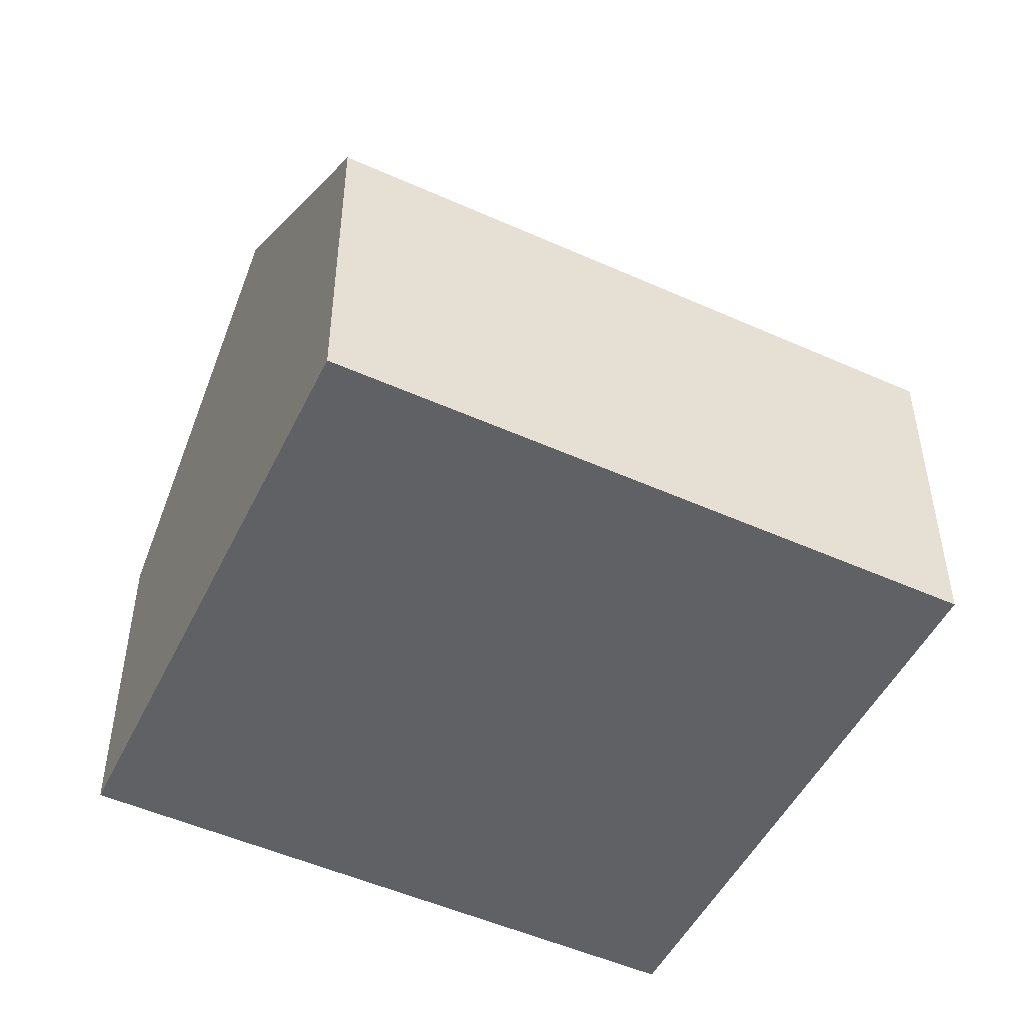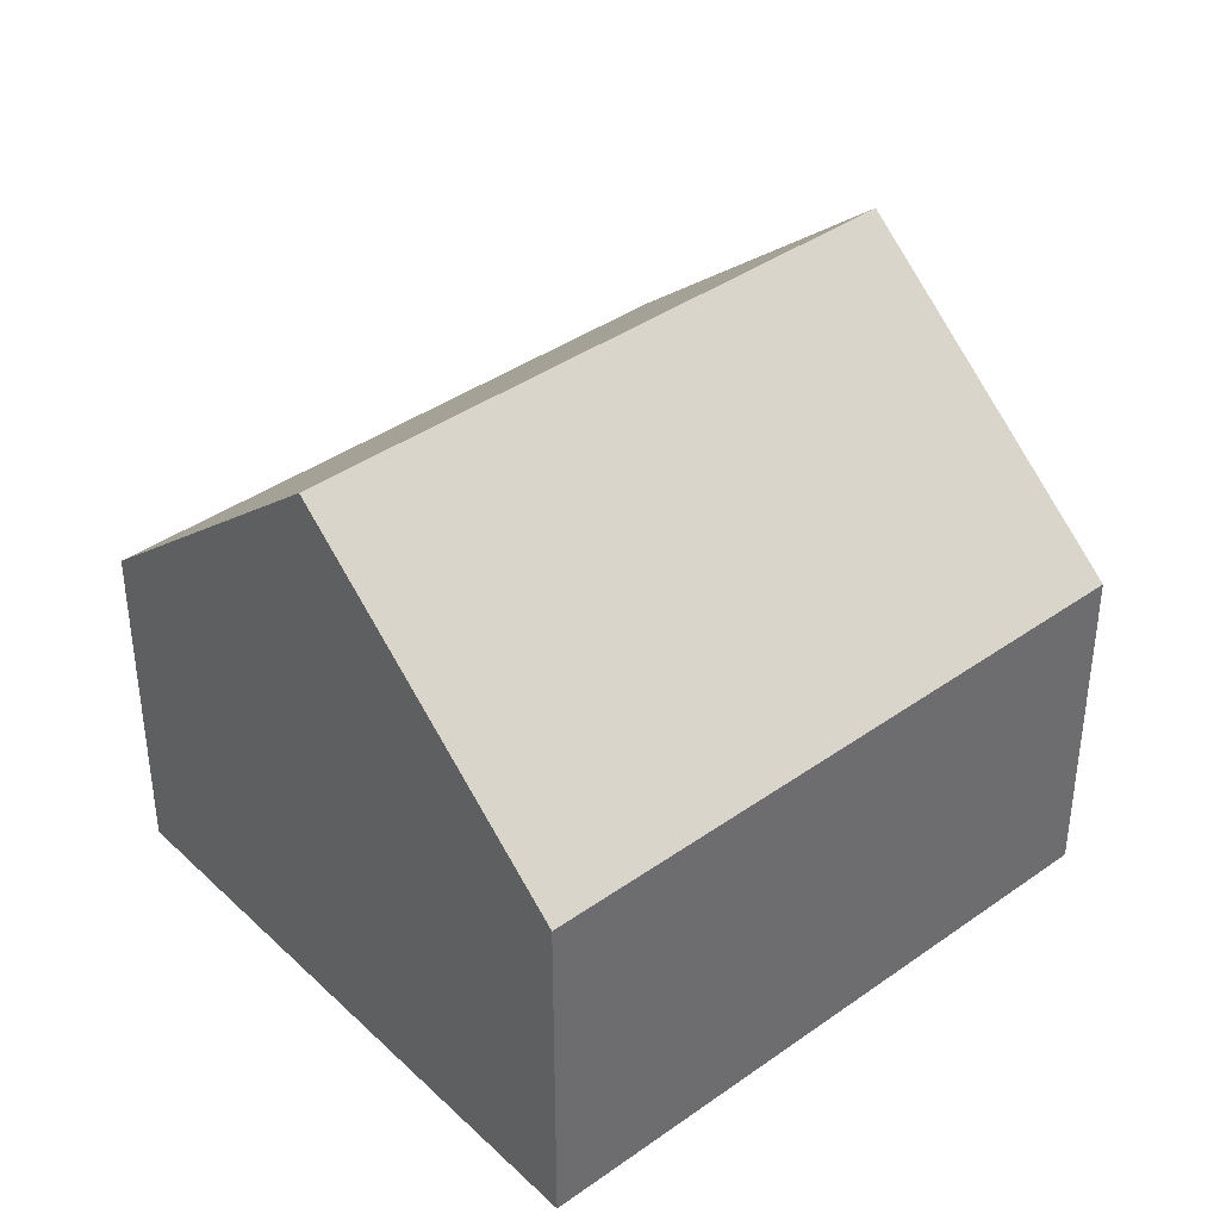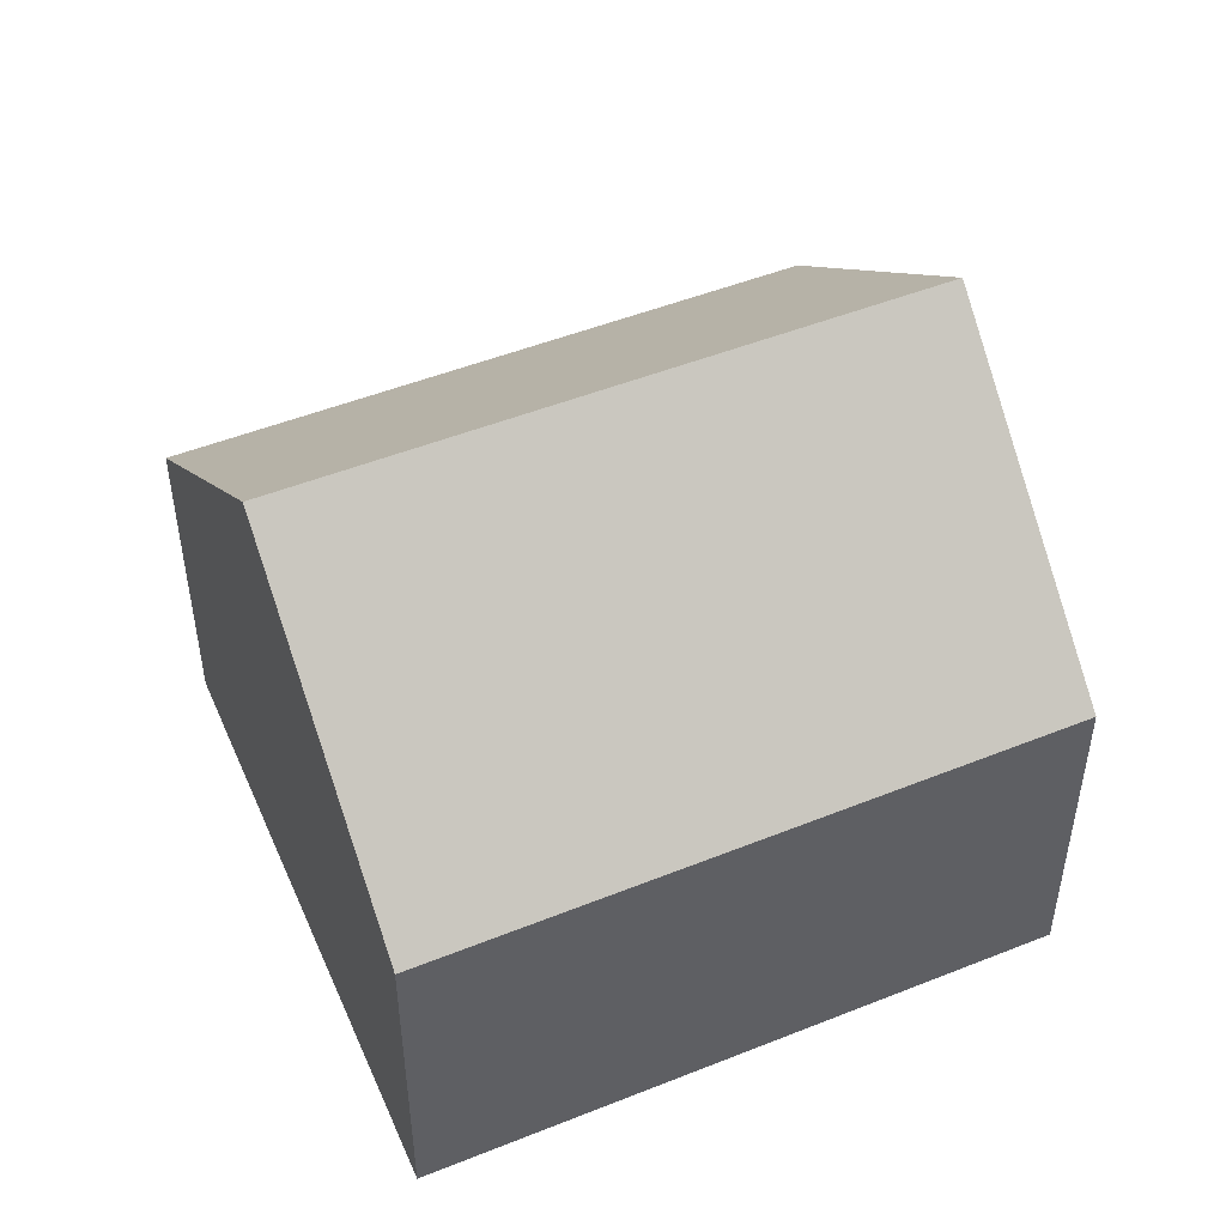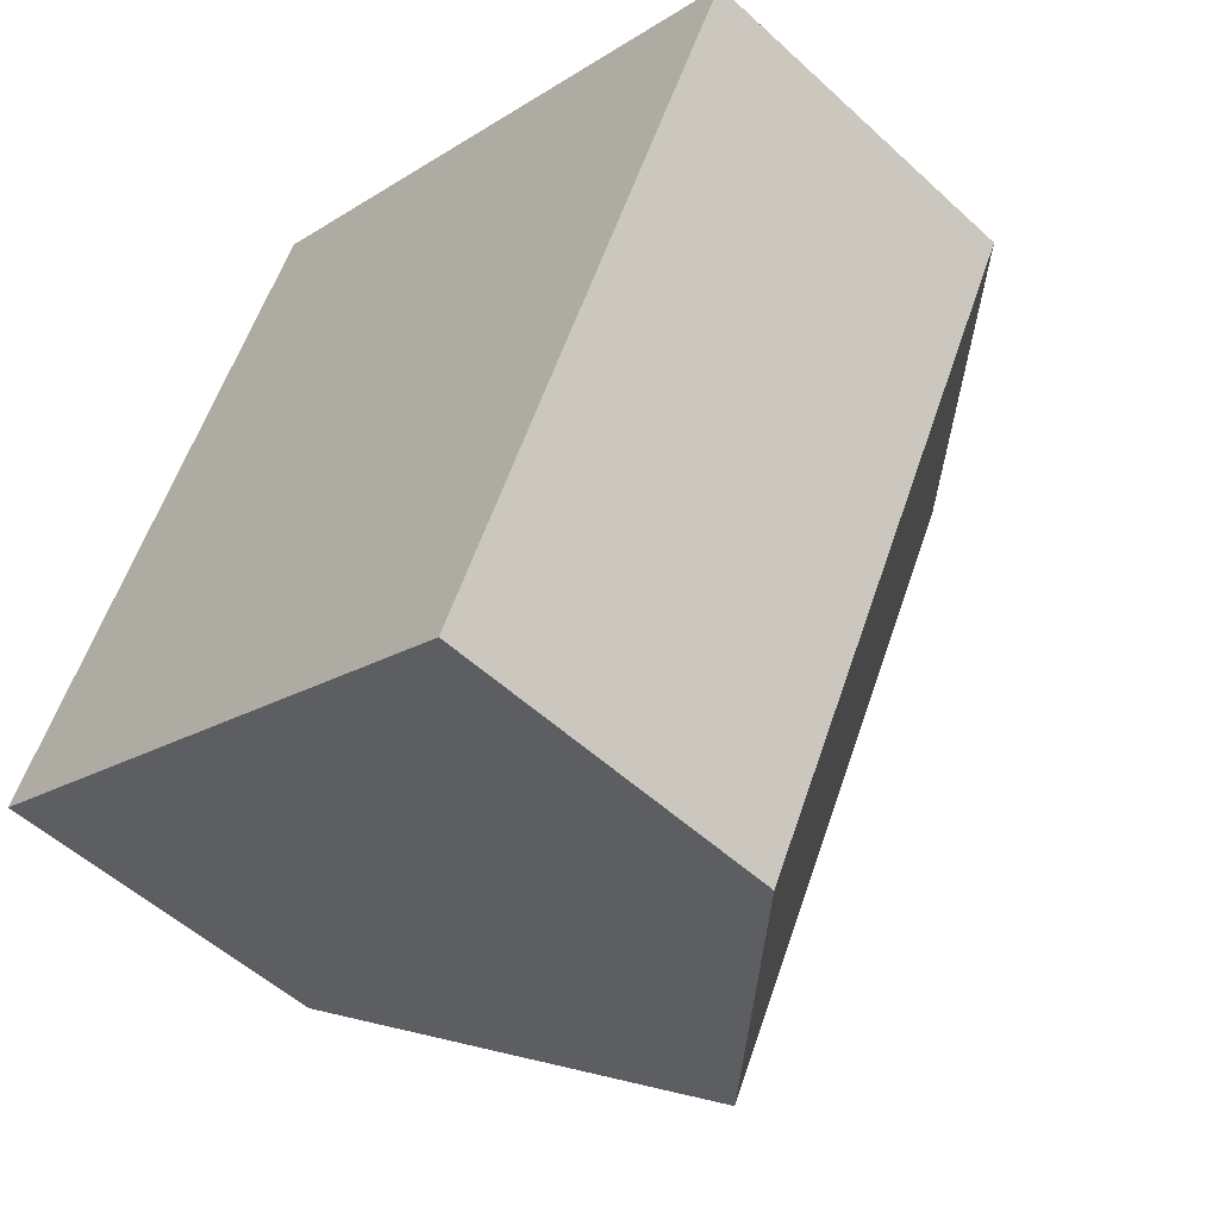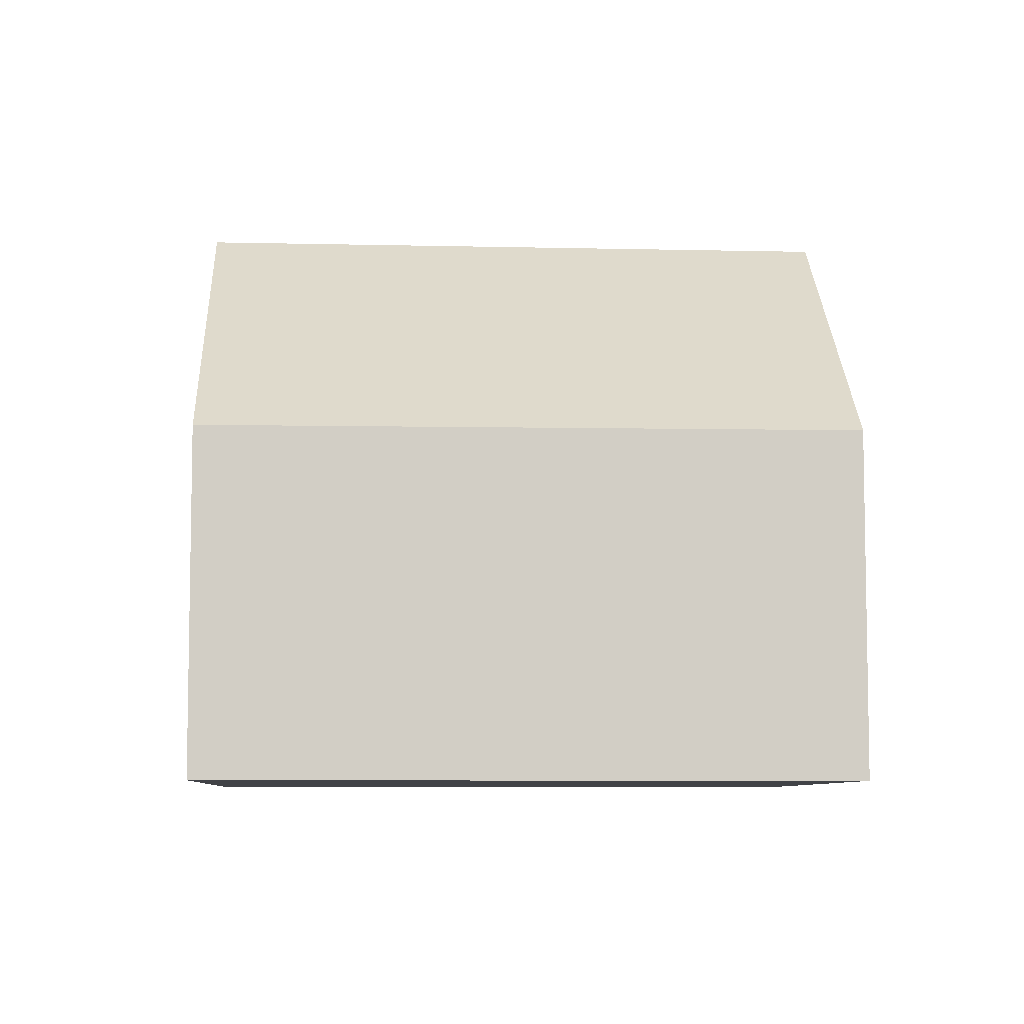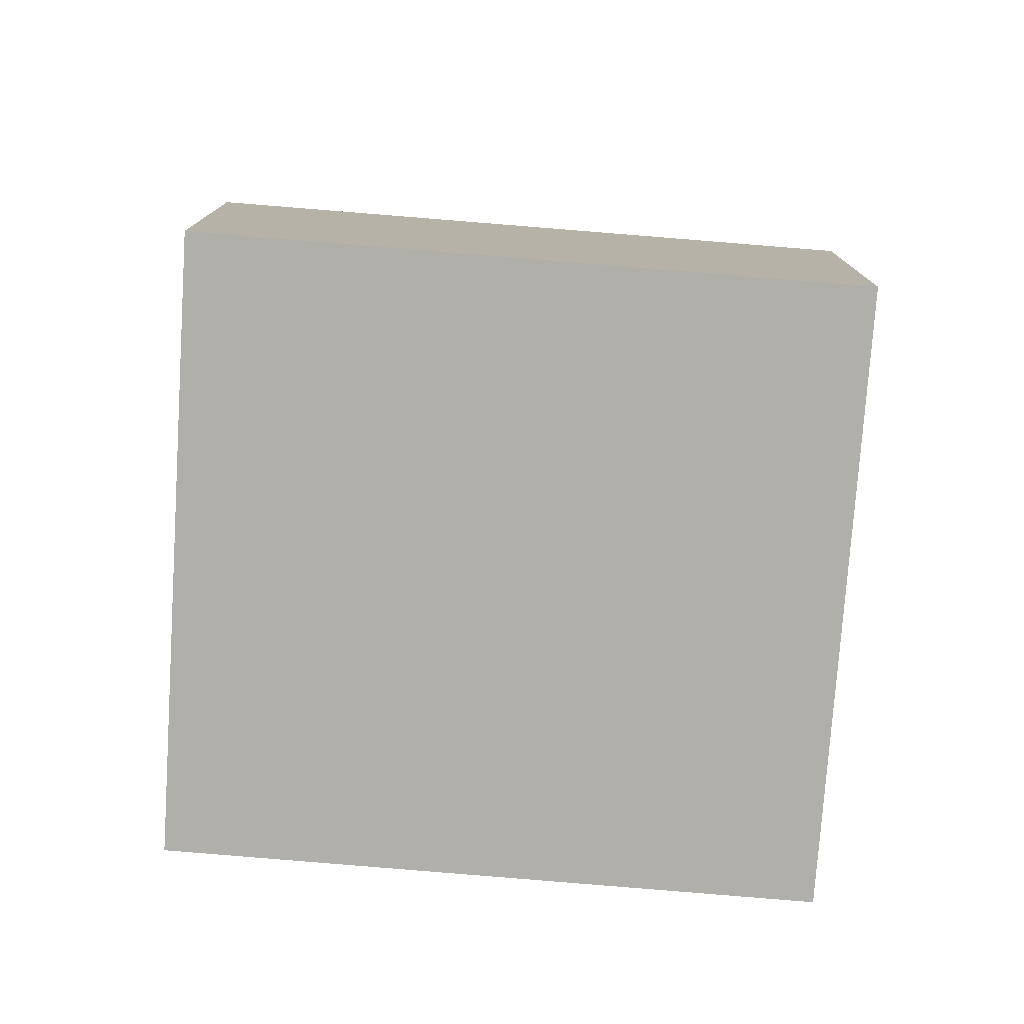
<metadata>
{"format":"obj","ext":"obj","renderer":"f3d","projection":"perspective","resolution":1024,"background":"white","views":[{"elev":-49.9,"azim":90.3,"up":"+Y"},{"elev":39.1,"azim":75.0,"up":"+Y"},{"elev":50.1,"azim":-86.9,"up":"+Y"},{"elev":-52.7,"azim":45.3,"up":"+Z"},{"elev":-7.2,"azim":-67.3,"up":"+Y"},{"elev":-78.0,"azim":112.0,"up":"+Y"}]}
</metadata>
<code>
v  7.23 4.406 -3.556
v  7.429 7.701 5.825
v  11.06 4.406 4.091
v  3.619 7.701 -1.78
v  3.821 4.427 7.548
v  0 4.398 2.693e-16
v  3.821 -4.622e-16 7.548
v  0 0 0
v  7.429 -3.567e-16 5.825
v  11.06 -2.505e-16 4.091
v  7.23 2.177e-16 -3.556
v  3.619 1.09e-16 -1.78
g defaultobject
f 1 2 3
f 2 1 4
f 4 5 2
f 5 4 6
f 6 7 5
f 7 6 8
f 7 2 5
f 2 7 3
f 3 7 9
f 3 9 10
f 10 1 3
f 1 10 11
f 1 6 4
f 6 1 8
f 8 1 12
f 12 1 11
f 9 11 10
f 11 9 7
f 11 7 8
f 11 8 12

</code>
